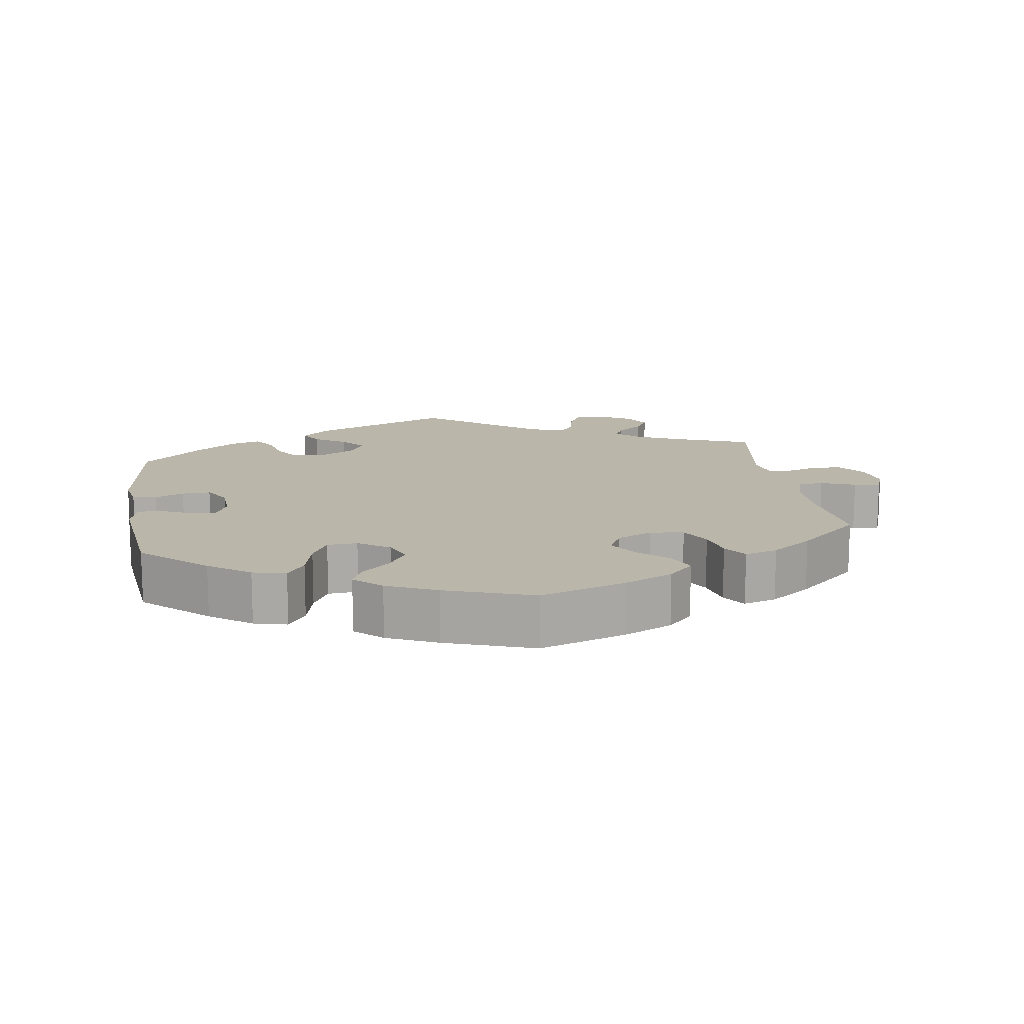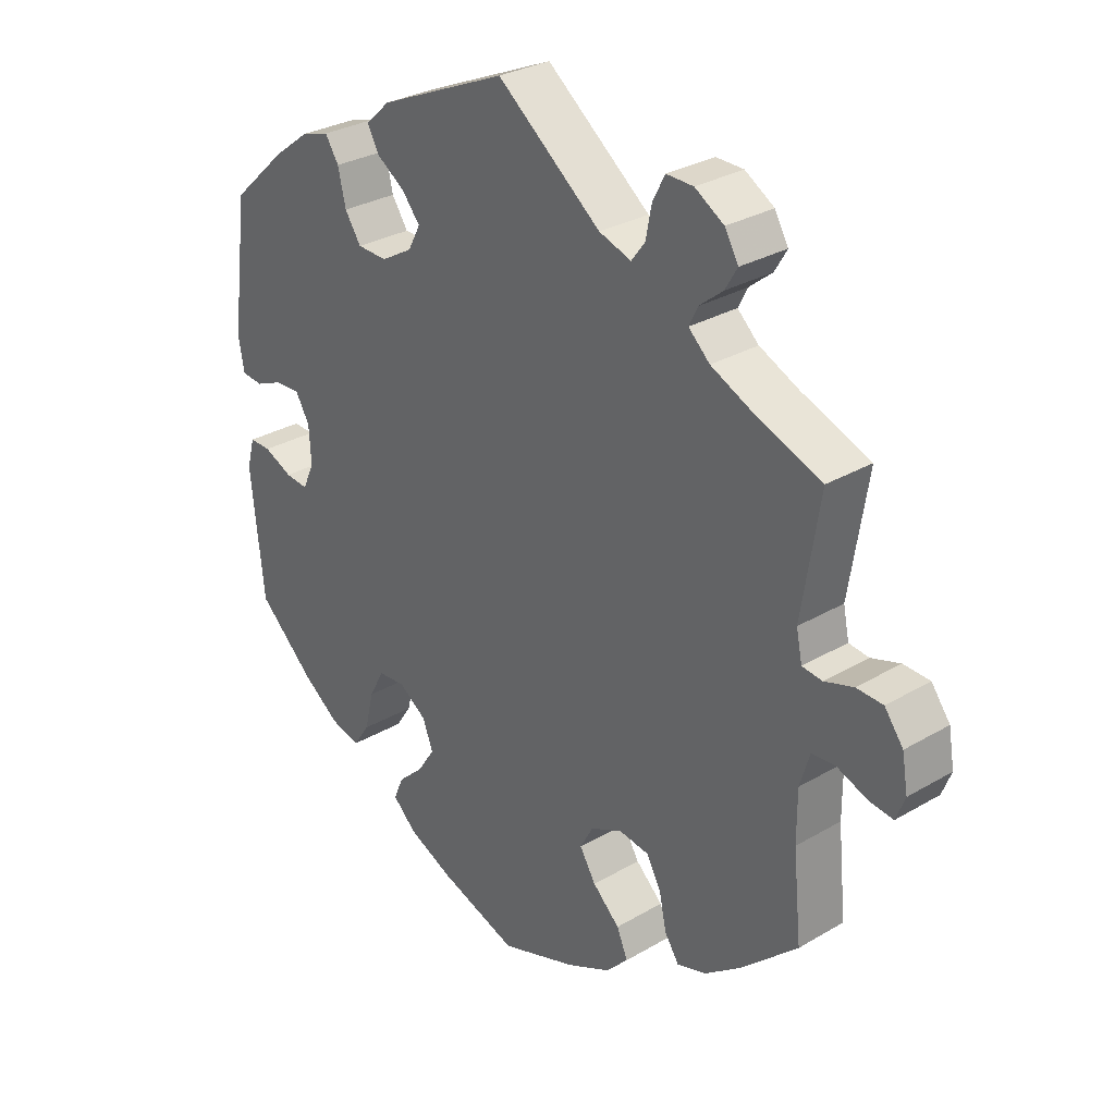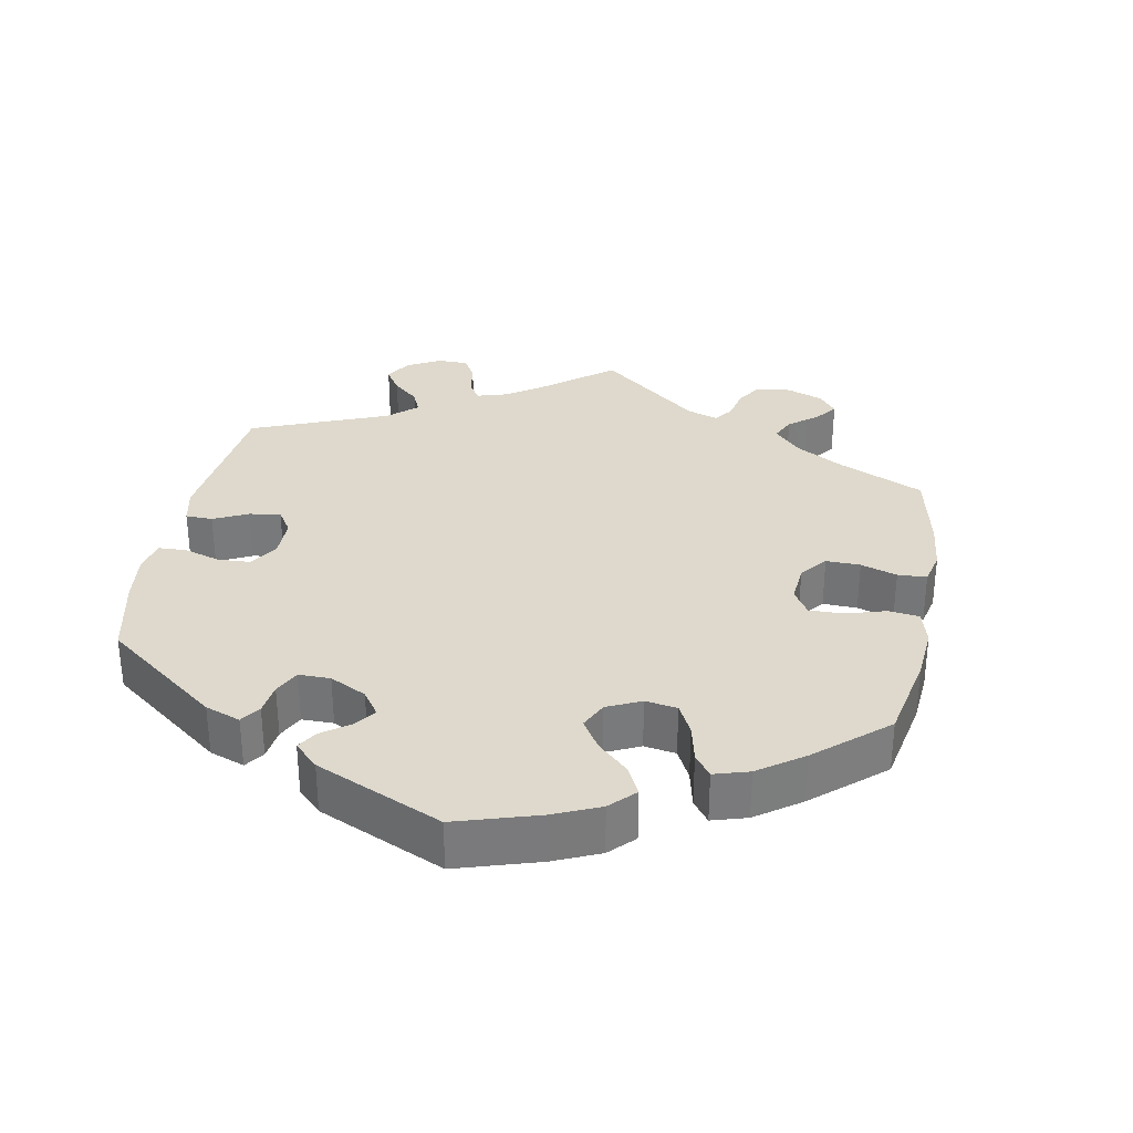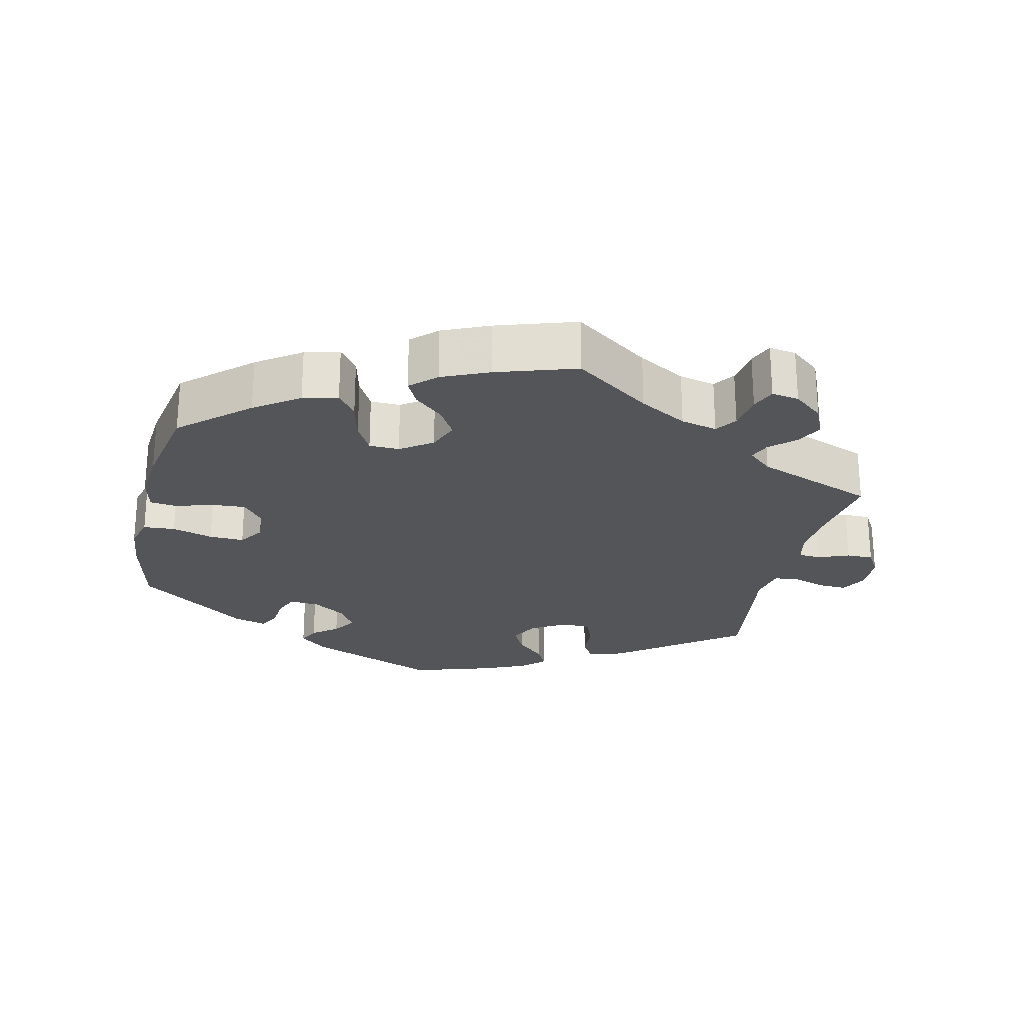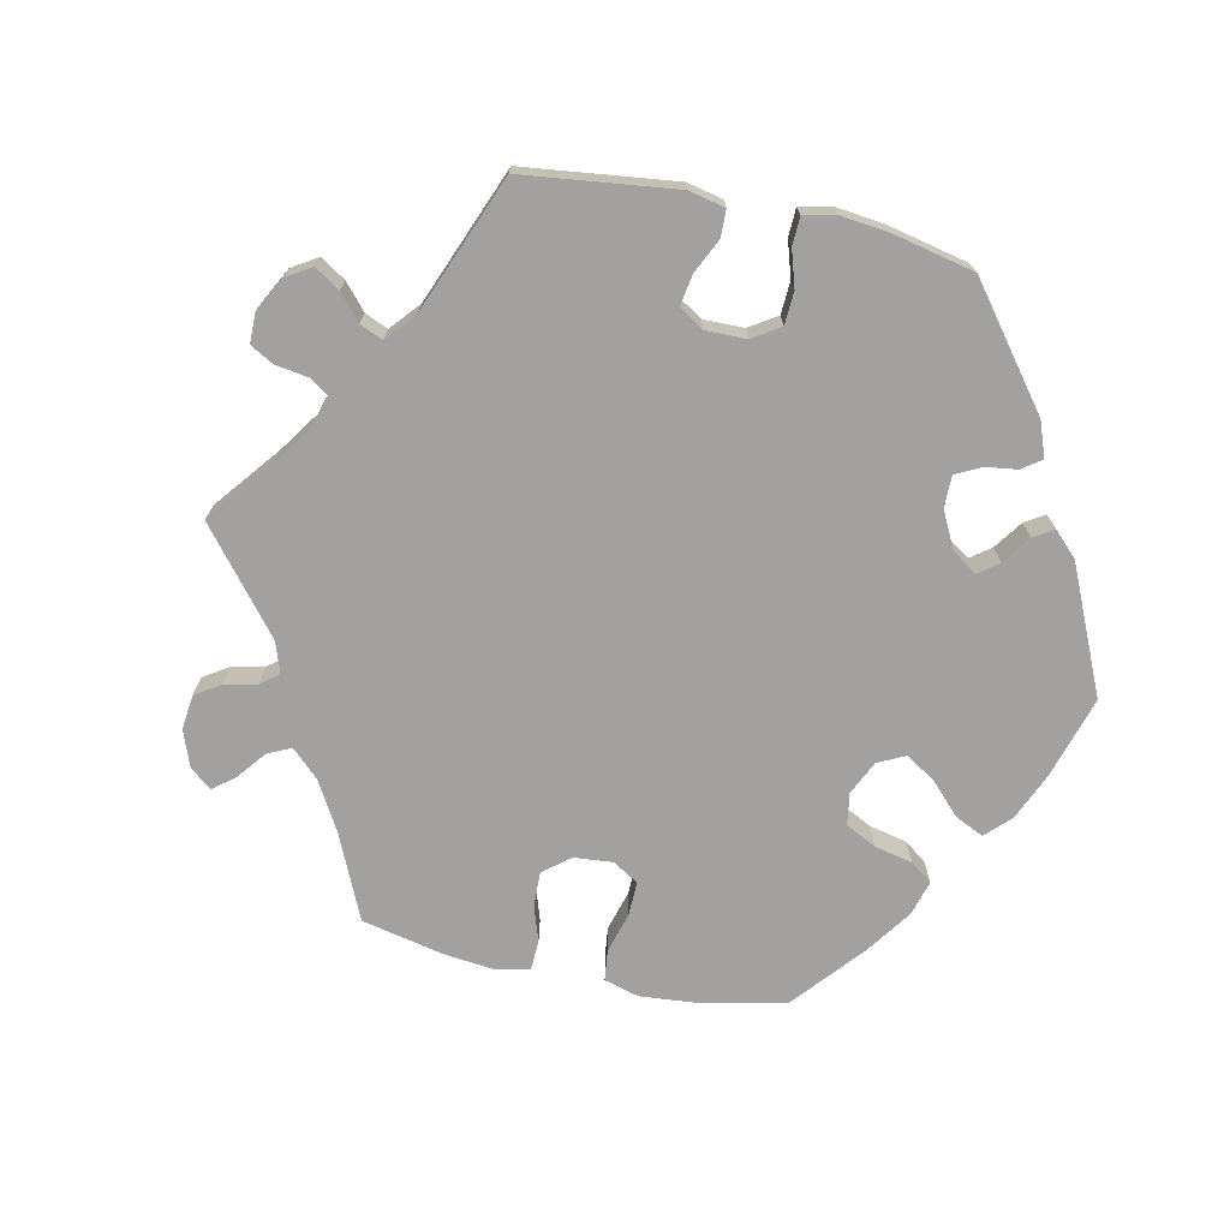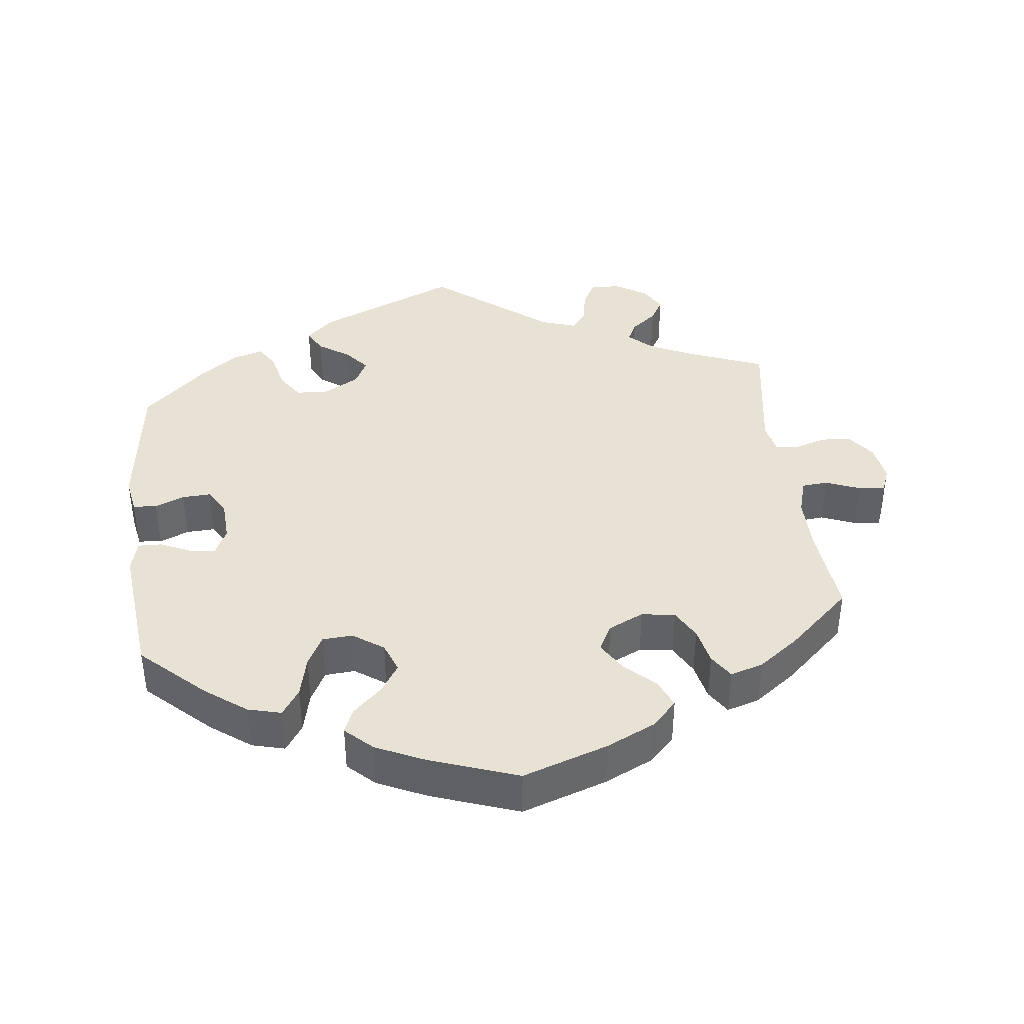
<metadata>
{"format":"obj","ext":"obj","renderer":"f3d","projection":"perspective","resolution":1024,"background":"white","views":[{"elev":13.9,"azim":171.1,"up":"+Y"},{"elev":29.6,"azim":-130.9,"up":"+Z"},{"elev":32.2,"azim":130.6,"up":"+Y"},{"elev":-24.7,"azim":-132.8,"up":"+Y"},{"elev":-72.2,"azim":18.0,"up":"+Y"},{"elev":40.0,"azim":173.2,"up":"+Y"}]}
</metadata>
<code>
v 0.197 0.07 0.493
v 0.235 0.07 0.458
v 0.217 0.07 0.425
v 0.173 0.07 0.395
v 0.145 0.07 0.361
v 0.164 0.07 0.325
v 0.213 0.07 0.297
v 0.259 0.07 0.299
v 0.284 0.07 0.337
v 0.296 0.07 0.389
v 0.317 0.07 0.422
v 0.36 0.07 0.409
v 0.415 0.07 0.368
v 0.501 0.07 0.289
v 0.527 0.07 0.09
v 0.518 0.07 0.039
v 0.485 0.07 0.036
v 0.444 0.07 0.053
v 0.404 0.07 0.055
v 0.382 0.07 0.017
v 0.379 0.07 -0.04
v 0.397 0.07 -0.078
v 0.432 0.07 -0.074
v 0.476 0.07 -0.054
v 0.509 0.07 -0.053
v 0.521 0.07 -0.098
v 0.501 0.07 -0.289
v 0.413 0.07 -0.371
v 0.356 0.07 -0.413
v 0.31 0.07 -0.425
v 0.285 0.07 -0.388
v 0.271 0.07 -0.33
v 0.248 0.07 -0.287
v 0.206 0.07 -0.284
v 0.163 0.07 -0.314
v 0.147 0.07 -0.356
v 0.173 0.07 -0.396
v 0.213 0.07 -0.433
v 0.228 0.07 -0.468
v 0.191 0.07 -0.503
v 0.122 0.07 -0.535
v 0 0.07 -0.578
v -0.119 0.07 -0.538
v -0.187 0.07 -0.506
v -0.222 0.07 -0.47
v -0.205 0.07 -0.43
v -0.163 0.07 -0.39
v -0.138 0.07 -0.349
v -0.158 0.07 -0.312
v -0.207 0.07 -0.289
v -0.254 0.07 -0.296
v -0.277 0.07 -0.338
v -0.288 0.07 -0.39
v -0.31 0.07 -0.424
v -0.356 0.07 -0.41
v -0.413 0.07 -0.368
v -0.5 0.07 -0.289
v -0.487 0.07 -0.159
v -0.487 0.07 -0.082
v -0.502 0.07 -0.032
v -0.538 0.07 -0.029
v -0.586 0.07 -0.048
v -0.623 0.07 -0.053
v -0.637 0.07 -0.017
v -0.628 0.07 0.036
v -0.599 0.07 0.075
v -0.558 0.07 0.077
v -0.513 0.07 0.063
v -0.482 0.07 0.067
v -0.473 0.07 0.111
v -0.501 0.07 0.288
v -0.394 0.07 0.33
v -0.333 0.07 0.359
v -0.3 0.07 0.39
v -0.314 0.07 0.418
v -0.35 0.07 0.447
v -0.369 0.07 0.479
v -0.348 0.07 0.516
v -0.303 0.07 0.544
v -0.261 0.07 0.545
v -0.242 0.07 0.508
v -0.233 0.07 0.462
v -0.212 0.07 0.434
v -0.162 0.07 0.451
v -0.001 0.07 0.578
v 0.197 0 0.493
v 0.235 0 0.458
v 0.217 0 0.425
v 0.173 0 0.395
v 0.145 0 0.361
v 0.164 0 0.325
v 0.213 0 0.297
v 0.259 0 0.299
v 0.284 0 0.337
v 0.296 0 0.389
v 0.317 0 0.422
v 0.36 0 0.409
v 0.415 0 0.368
v 0.501 0 0.289
v 0.527 0 0.09
v 0.518 0 0.039
v 0.485 0 0.036
v 0.444 0 0.053
v 0.404 0 0.055
v 0.382 0 0.017
v 0.379 0 -0.04
v 0.397 0 -0.078
v 0.432 0 -0.074
v 0.476 0 -0.054
v 0.509 0 -0.053
v 0.521 0 -0.098
v 0.501 0 -0.289
v 0.413 0 -0.371
v 0.356 0 -0.413
v 0.31 0 -0.425
v 0.285 0 -0.388
v 0.271 0 -0.33
v 0.248 0 -0.287
v 0.206 0 -0.284
v 0.163 0 -0.314
v 0.147 0 -0.356
v 0.173 0 -0.396
v 0.213 0 -0.433
v 0.228 0 -0.468
v 0.191 0 -0.503
v 0.122 0 -0.535
v 0 0 -0.578
v -0.119 0 -0.538
v -0.187 0 -0.506
v -0.222 0 -0.47
v -0.205 0 -0.43
v -0.163 0 -0.39
v -0.138 0 -0.349
v -0.158 0 -0.312
v -0.207 0 -0.289
v -0.254 0 -0.296
v -0.277 0 -0.338
v -0.288 0 -0.39
v -0.31 0 -0.424
v -0.356 0 -0.41
v -0.413 0 -0.368
v -0.5 0 -0.289
v -0.487 0 -0.159
v -0.487 0 -0.082
v -0.502 0 -0.032
v -0.538 0 -0.029
v -0.586 0 -0.048
v -0.623 0 -0.053
v -0.637 0 -0.017
v -0.628 0 0.036
v -0.599 0 0.075
v -0.558 0 0.077
v -0.513 0 0.063
v -0.482 0 0.067
v -0.473 0 0.111
v -0.501 0 0.288
v -0.394 0 0.33
v -0.333 0 0.359
v -0.3 0 0.39
v -0.314 0 0.418
v -0.35 0 0.447
v -0.369 0 0.479
v -0.348 0 0.516
v -0.303 0 0.544
v -0.261 0 0.545
v -0.242 0 0.508
v -0.233 0 0.462
v -0.212 0 0.434
v -0.162 0 0.451
v -0.001 0 0.578
f 84 85 1 2
f 83 84 2 3
f 79 80 81 82
f 79 82 83
f 78 79 83
f 75 76 77 78
f 74 75 78 83
f 73 74 83 3
f 70 71 72
f 69 70 72 73
f 65 66 67 68
f 65 68 69
f 64 65 69
f 61 62 63 64
f 60 61 64 69
f 59 60 69 73
f 55 56 57 58
f 52 53 54 55
f 51 52 55 58
f 50 51 58 59
f 44 45 46 47
f 44 47 48
f 43 44 48
f 42 43 48
f 41 42 48 49
f 37 38 39 40
f 36 37 40 41
f 29 30 31 32
f 29 32 33
f 28 29 33
f 27 28 33
f 26 27 33 34
f 23 24 25 26
f 22 23 26 34
f 15 16 17 18
f 15 18 19
f 14 15 19
f 13 14 19 20
f 9 10 11 12
f 8 9 12 13
f 73 3 4
f 73 4 5
f 49 50 59 73
f 36 41 49 73
f 35 36 73 5
f 21 22 34 35
f 20 21 35
f 8 13 20 35
f 7 8 35
f 6 7 35
f 5 6 35
f 87 86 170 169
f 88 87 169 168
f 167 166 165 164
f 168 167 164
f 168 164 163
f 163 162 161 160
f 168 163 160 159
f 88 168 159 158
f 157 156 155
f 158 157 155 154
f 153 152 151 150
f 154 153 150
f 154 150 149
f 149 148 147 146
f 154 149 146 145
f 158 154 145 144
f 143 142 141 140
f 140 139 138 137
f 143 140 137 136
f 144 143 136 135
f 132 131 130 129
f 133 132 129
f 133 129 128
f 133 128 127
f 134 133 127 126
f 125 124 123 122
f 126 125 122 121
f 117 116 115 114
f 118 117 114
f 118 114 113
f 118 113 112
f 119 118 112 111
f 111 110 109 108
f 119 111 108 107
f 103 102 101 100
f 104 103 100
f 104 100 99
f 105 104 99 98
f 97 96 95 94
f 98 97 94 93
f 89 88 158
f 90 89 158
f 158 144 135 134
f 158 134 126 121
f 90 158 121 120
f 120 119 107 106
f 120 106 105
f 120 105 98 93
f 120 93 92
f 120 92 91
f 120 91 90
f 1 86 87 2
f 2 87 88 3
f 3 88 89 4
f 4 89 90 5
f 5 90 91 6
f 6 91 92 7
f 7 92 93 8
f 8 93 94 9
f 9 94 95 10
f 10 95 96 11
f 11 96 97 12
f 12 97 98 13
f 13 98 99 14
f 14 99 100 15
f 15 100 101 16
f 16 101 102 17
f 17 102 103 18
f 18 103 104 19
f 19 104 105 20
f 20 105 106 21
f 21 106 107 22
f 22 107 108 23
f 23 108 109 24
f 24 109 110 25
f 25 110 111 26
f 26 111 112 27
f 27 112 113 28
f 28 113 114 29
f 29 114 115 30
f 30 115 116 31
f 31 116 117 32
f 32 117 118 33
f 33 118 119 34
f 34 119 120 35
f 35 120 121 36
f 36 121 122 37
f 37 122 123 38
f 38 123 124 39
f 39 124 125 40
f 40 125 126 41
f 41 126 127 42
f 42 127 128 43
f 43 128 129 44
f 44 129 130 45
f 45 130 131 46
f 46 131 132 47
f 47 132 133 48
f 48 133 134 49
f 49 134 135 50
f 50 135 136 51
f 51 136 137 52
f 52 137 138 53
f 53 138 139 54
f 54 139 140 55
f 55 140 141 56
f 56 141 142 57
f 57 142 143 58
f 58 143 144 59
f 59 144 145 60
f 60 145 146 61
f 61 146 147 62
f 62 147 148 63
f 63 148 149 64
f 64 149 150 65
f 65 150 151 66
f 66 151 152 67
f 67 152 153 68
f 68 153 154 69
f 69 154 155 70
f 70 155 156 71
f 71 156 157 72
f 72 157 158 73
f 73 158 159 74
f 74 159 160 75
f 75 160 161 76
f 76 161 162 77
f 77 162 163 78
f 78 163 164 79
f 79 164 165 80
f 80 165 166 81
f 81 166 167 82
f 82 167 168 83
f 83 168 169 84
f 84 169 170 85
f 85 170 86 1

</code>
